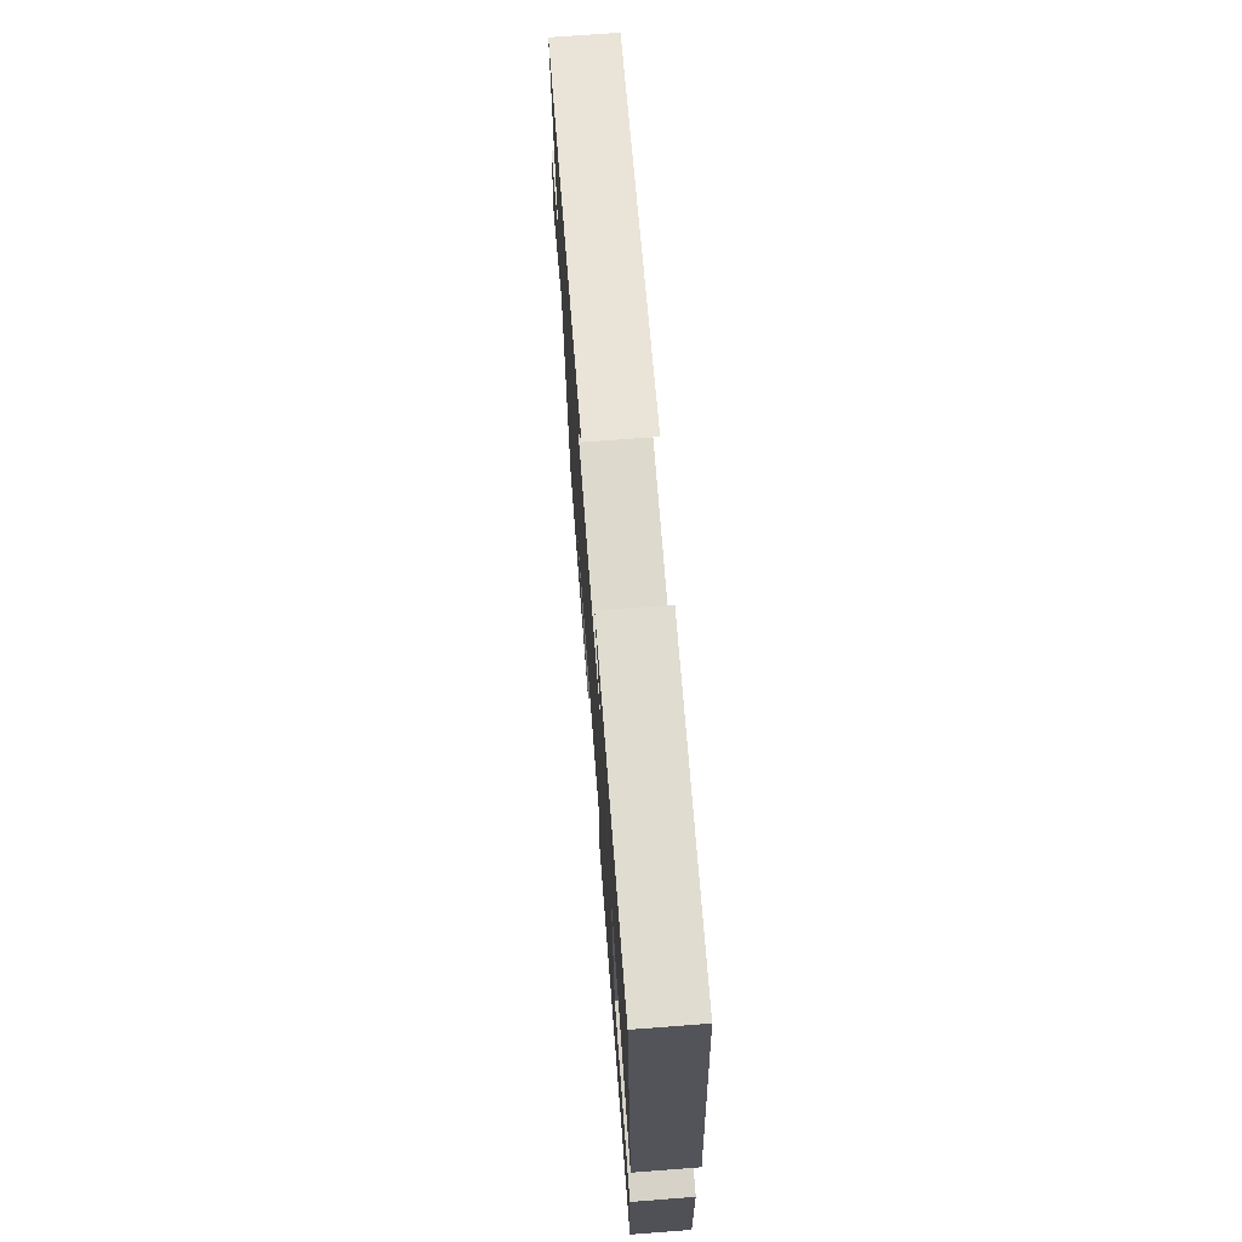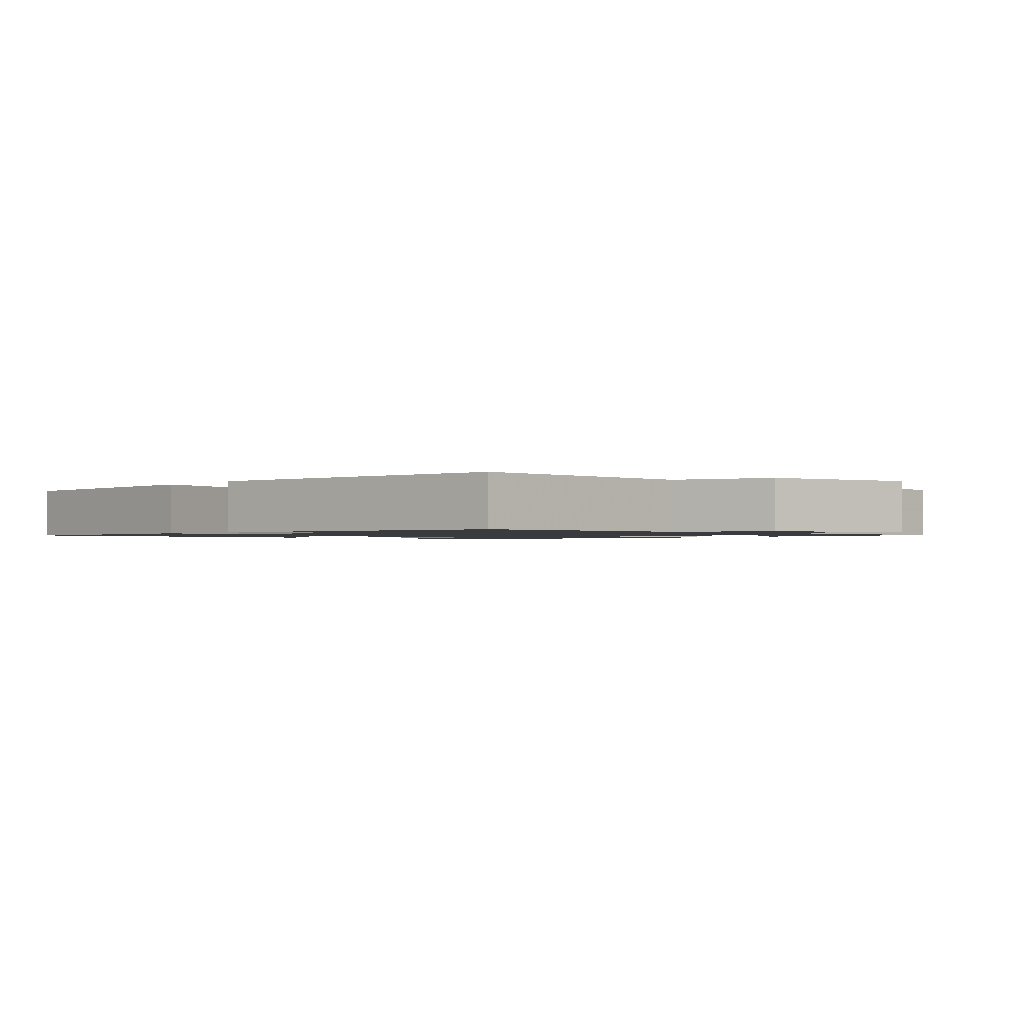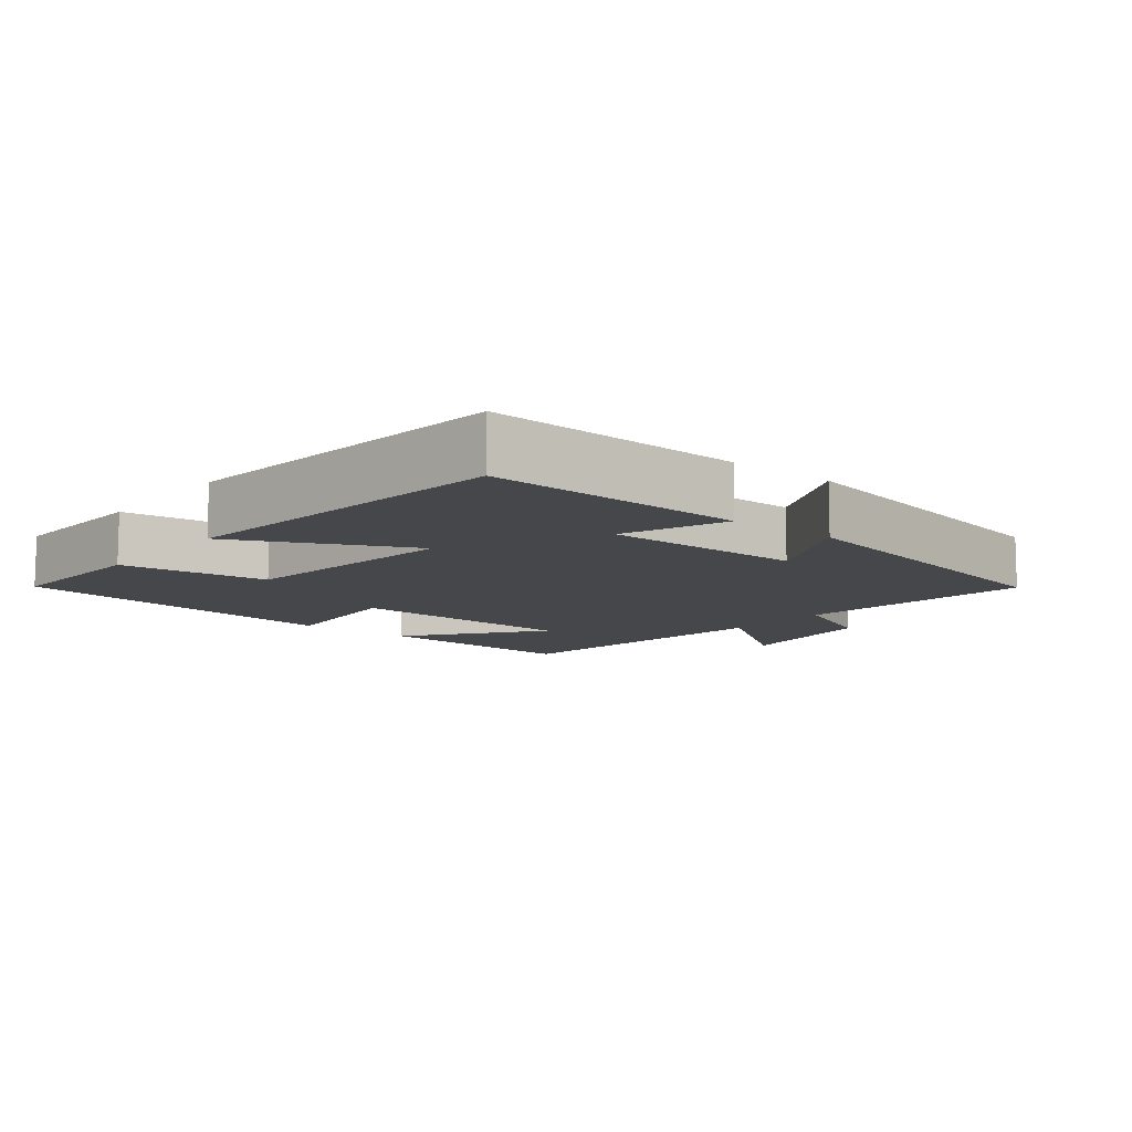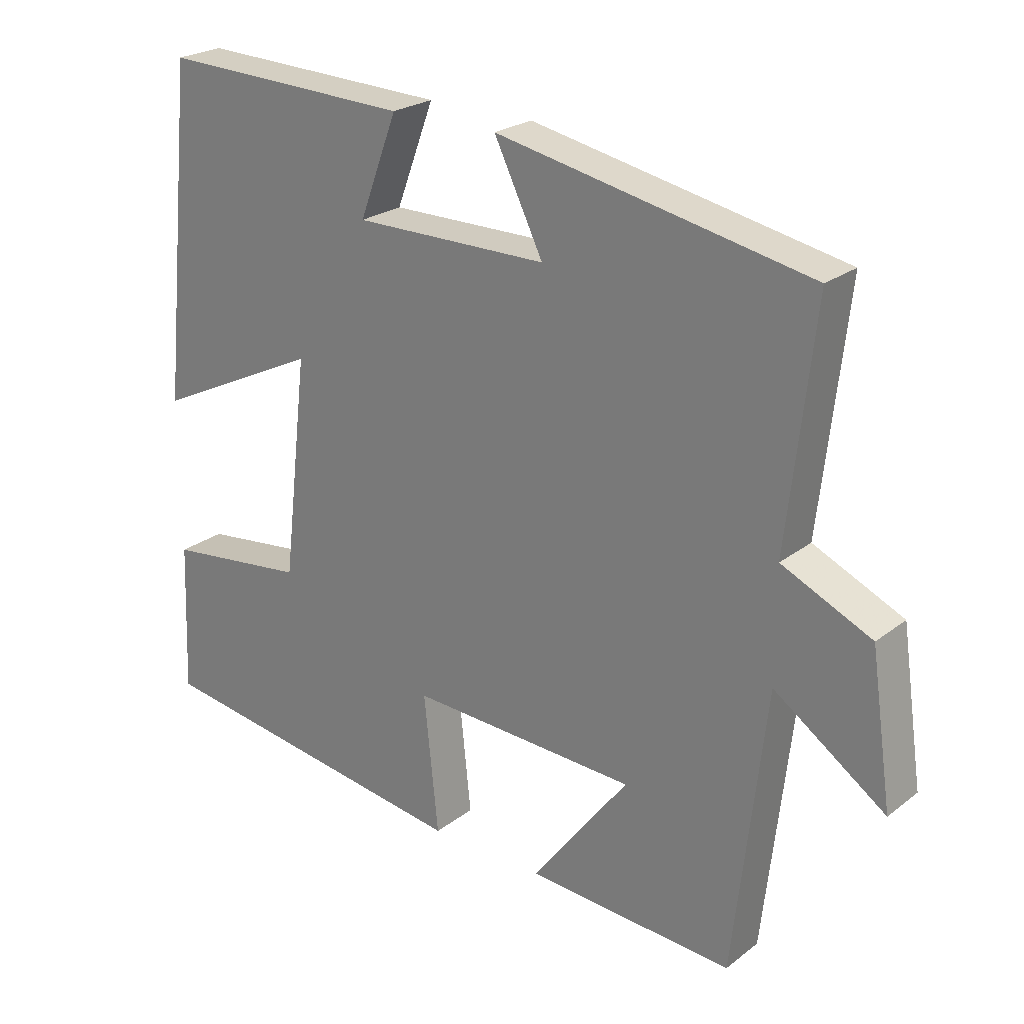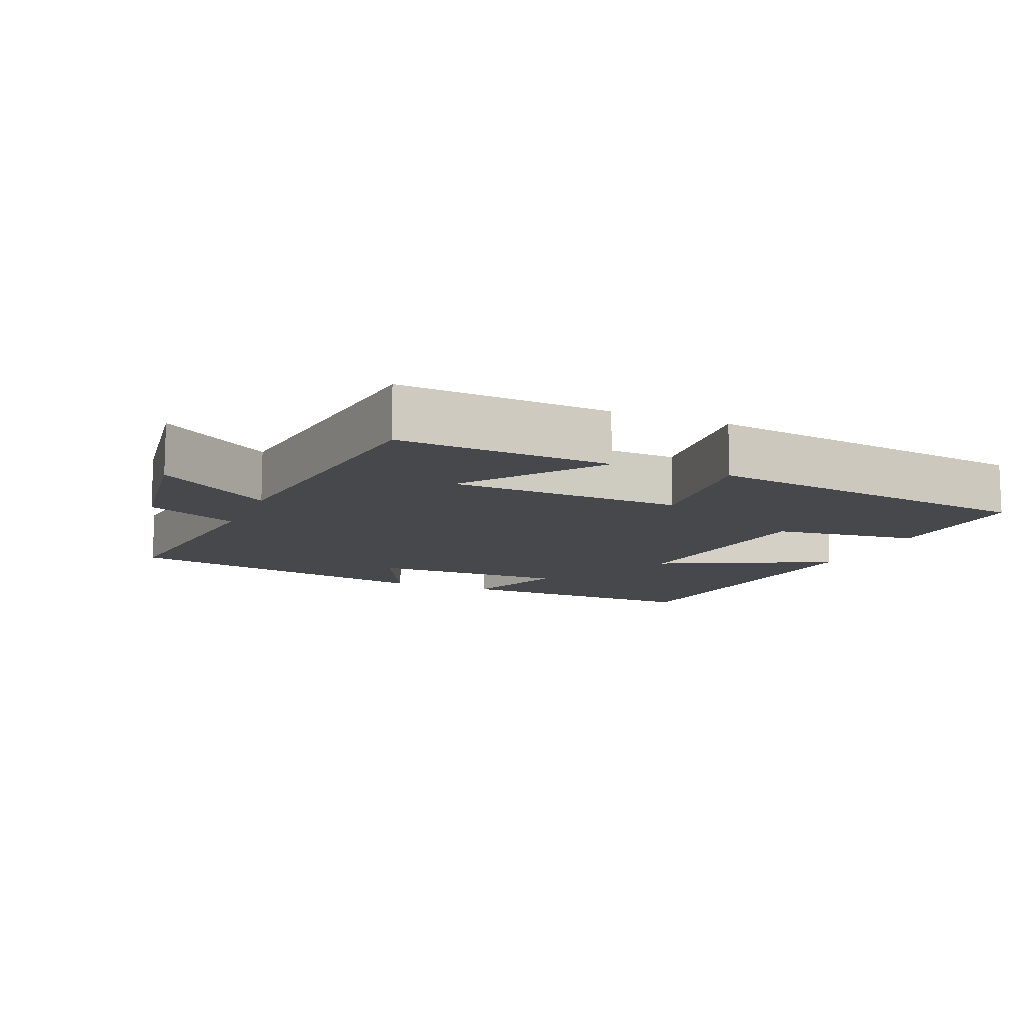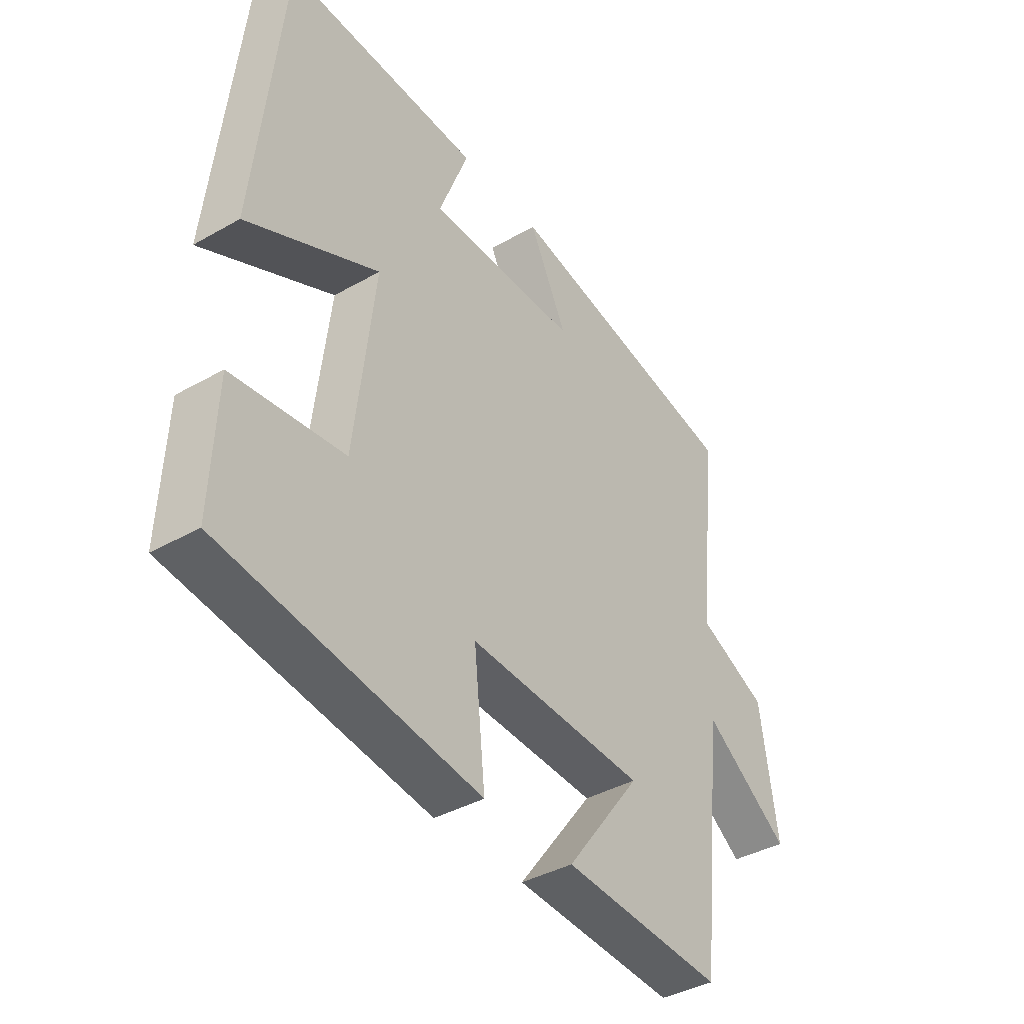
<metadata>
{"format":"obj","ext":"obj","renderer":"f3d","projection":"perspective","resolution":1024,"background":"white","views":[{"elev":71.5,"azim":-94.4,"up":"+Z"},{"elev":-1.3,"azim":50.9,"up":"+Y"},{"elev":-10.2,"azim":-39.1,"up":"+Y"},{"elev":24.0,"azim":38.7,"up":"+Z"},{"elev":-11.4,"azim":157.2,"up":"+Y"},{"elev":-39.4,"azim":-54.7,"up":"+Z"}]}
</metadata>
<code>
v -0.509 0.07 -0.433
v -0.5 0.07 -0.211
v -0.29 0.07 -0.185
v -0.252 0.07 0.139
v -0.5 0.07 0.019
v -0.449 0.07 0.512
v -0.079 0.07 0.5
v -0.135 0.07 0.352
v 0.151 0.07 0.354
v 0.079 0.07 0.5
v 0.539 0.07 0.409
v 0.5 0.07 0.063
v 0.632 0.07 0.003
v 0.664 0.07 -0.215
v 0.5 0.07 -0.101
v 0.453 0.07 -0.518
v 0.147 0.07 -0.5
v 0.29 0.07 -0.31
v -0.046 0.07 -0.296
v -0.025 0.07 -0.5
v -0.509 0 -0.433
v -0.5 0 -0.211
v -0.29 0 -0.185
v -0.252 0 0.139
v -0.5 0 0.019
v -0.449 0 0.512
v -0.079 0 0.5
v -0.135 0 0.352
v 0.151 0 0.354
v 0.079 0 0.5
v 0.539 0 0.409
v 0.5 0 0.063
v 0.632 0 0.003
v 0.664 0 -0.215
v 0.5 0 -0.101
v 0.453 0 -0.518
v 0.147 0 -0.5
v 0.29 0 -0.31
v -0.046 0 -0.296
v -0.025 0 -0.5
f 19 20 1 2
f 18 19 2 3
f 15 16 17 18
f 15 18 3 4
f 12 13 14 15
f 12 15 4
f 9 10 11 12
f 8 9 12 4
f 6 7 8
f 4 5 6 8
f 22 21 40 39
f 23 22 39 38
f 38 37 36 35
f 24 23 38 35
f 35 34 33 32
f 24 35 32
f 32 31 30 29
f 24 32 29 28
f 28 27 26
f 28 26 25 24
f 1 21 22 2
f 2 22 23 3
f 3 23 24 4
f 4 24 25 5
f 5 25 26 6
f 6 26 27 7
f 7 27 28 8
f 8 28 29 9
f 9 29 30 10
f 10 30 31 11
f 11 31 32 12
f 12 32 33 13
f 13 33 34 14
f 14 34 35 15
f 15 35 36 16
f 16 36 37 17
f 17 37 38 18
f 18 38 39 19
f 19 39 40 20
f 20 40 21 1

</code>
